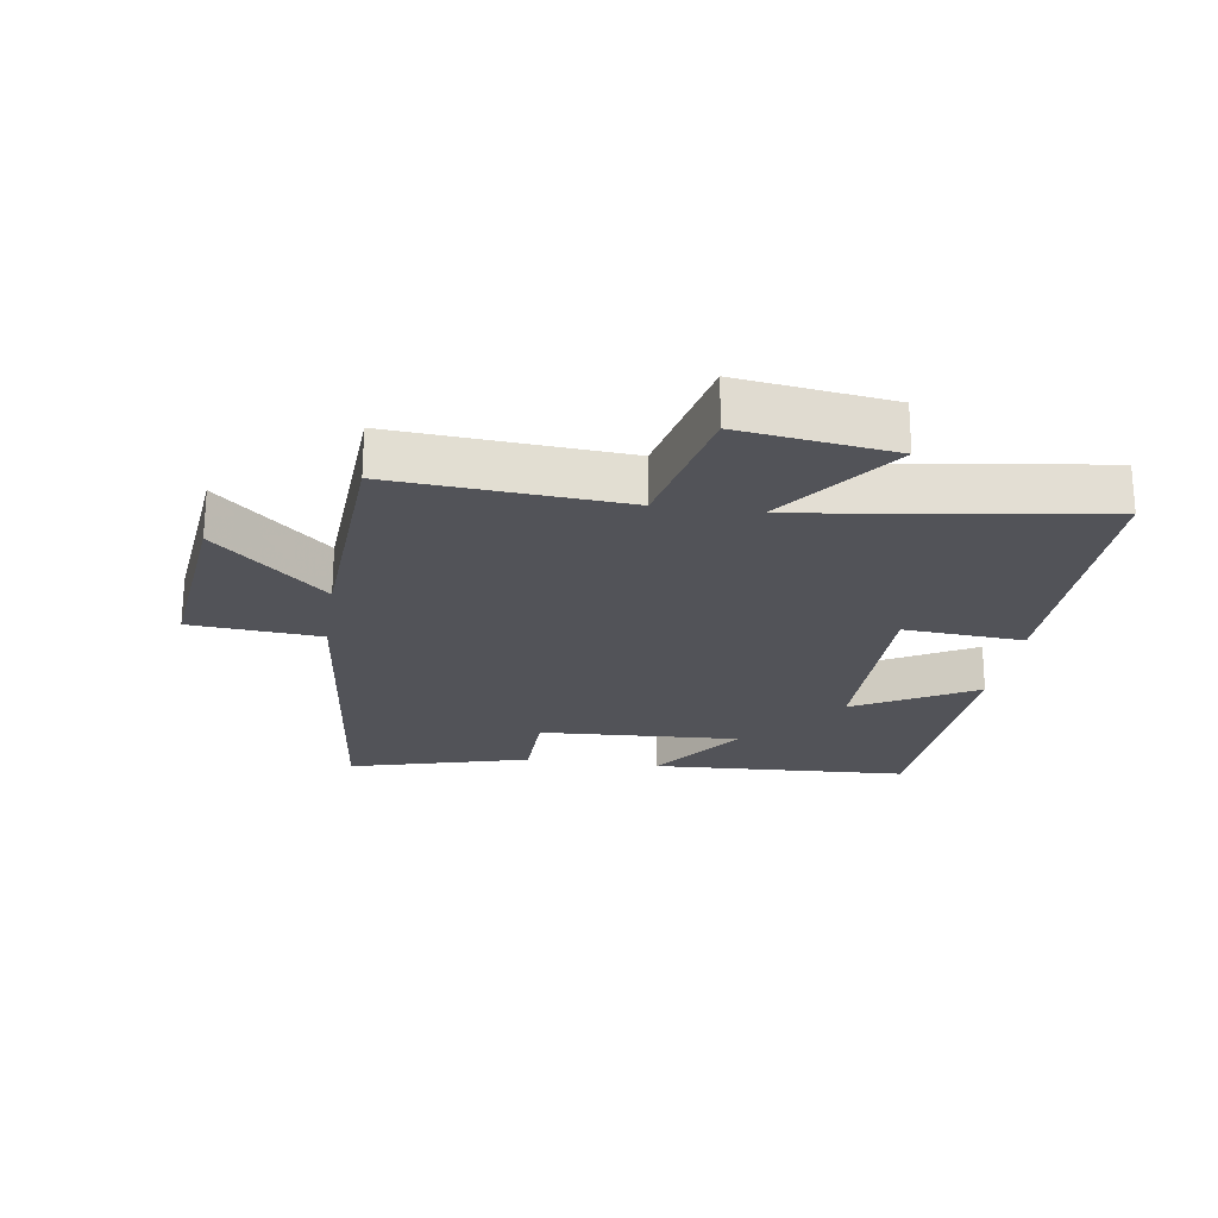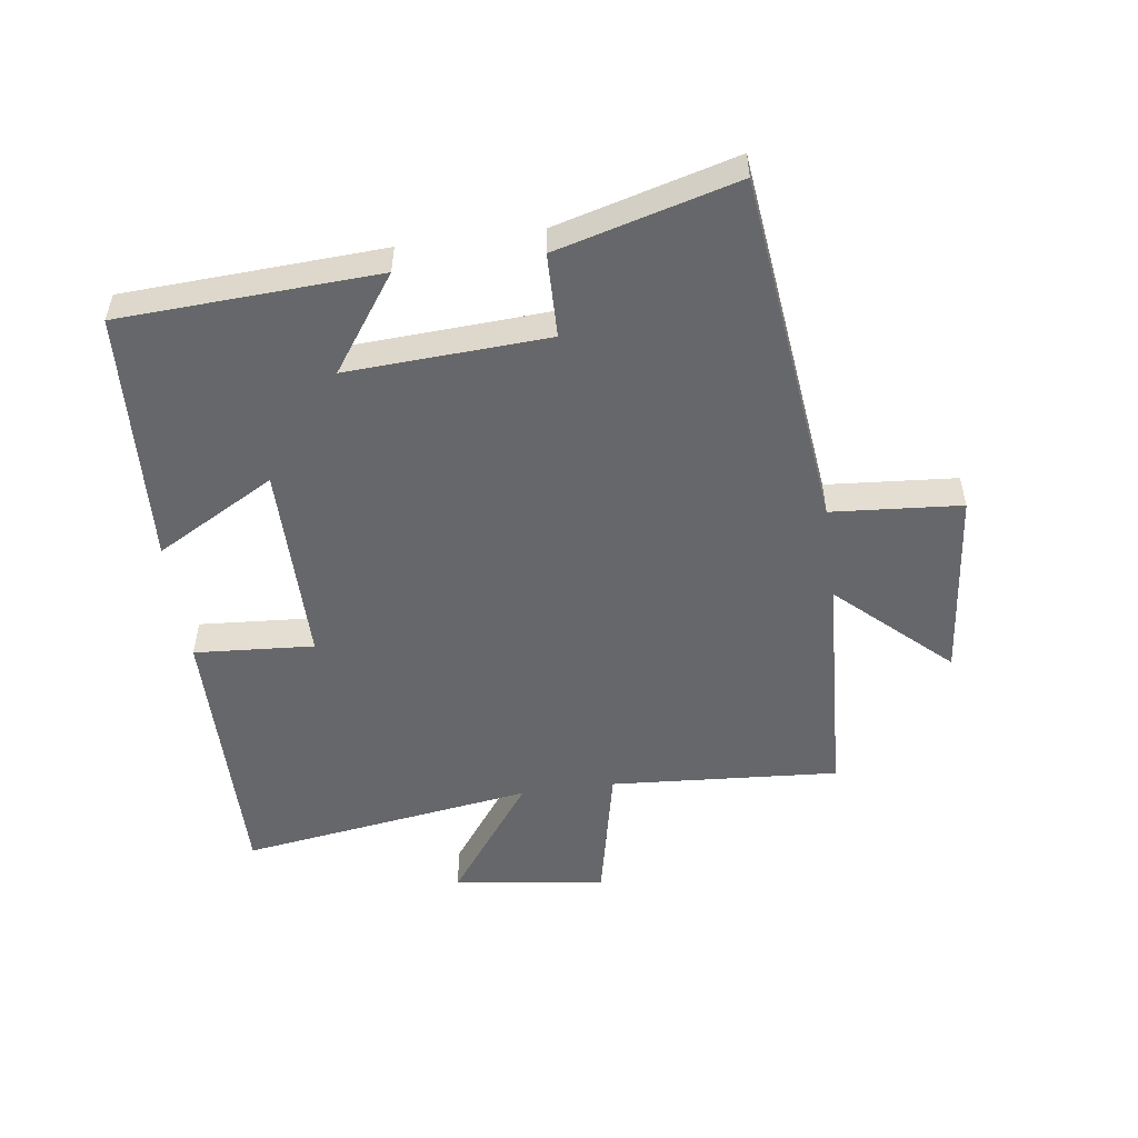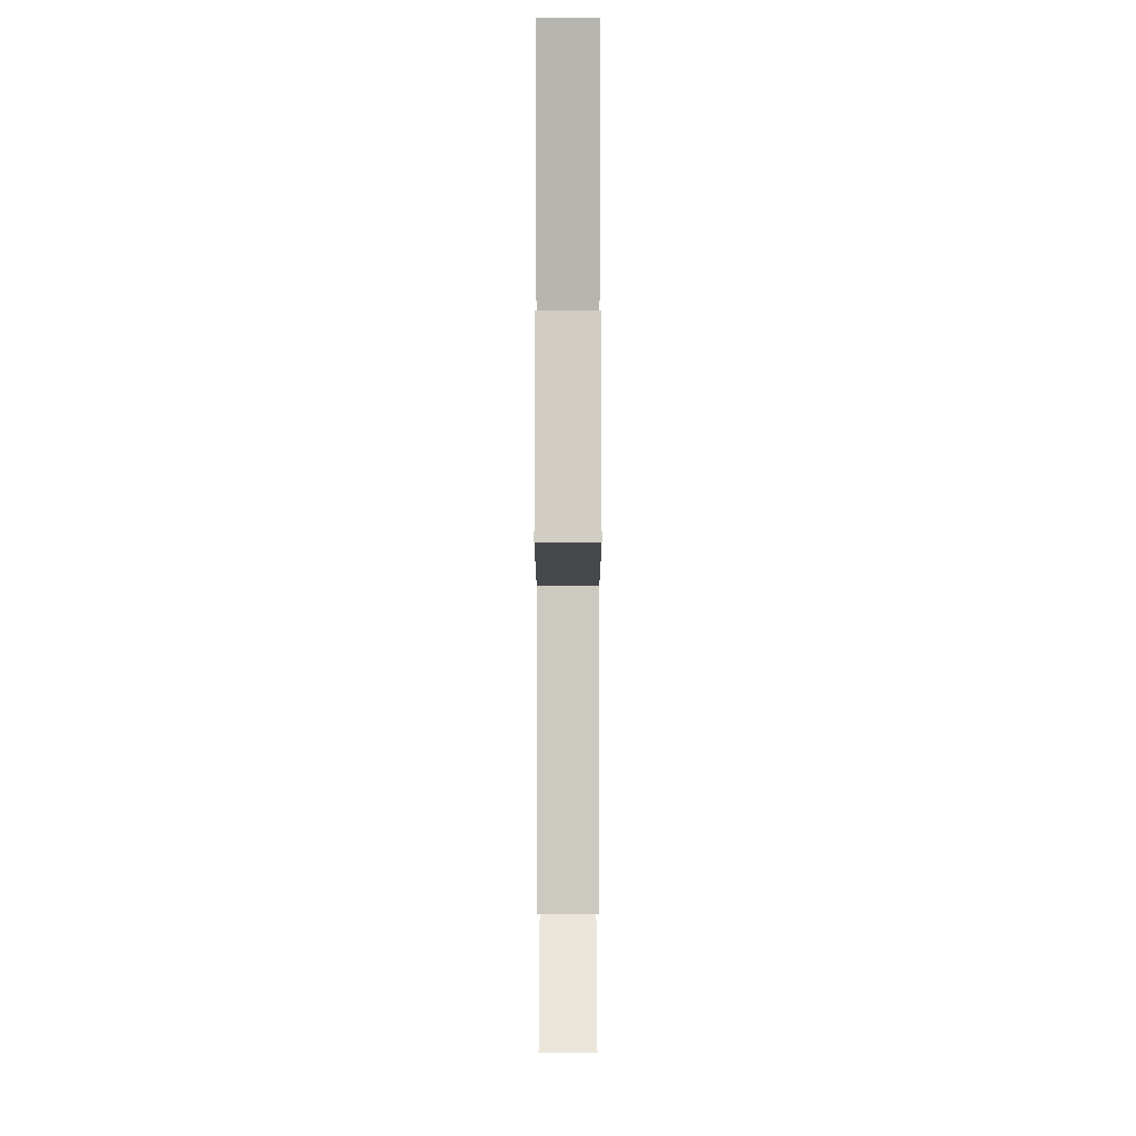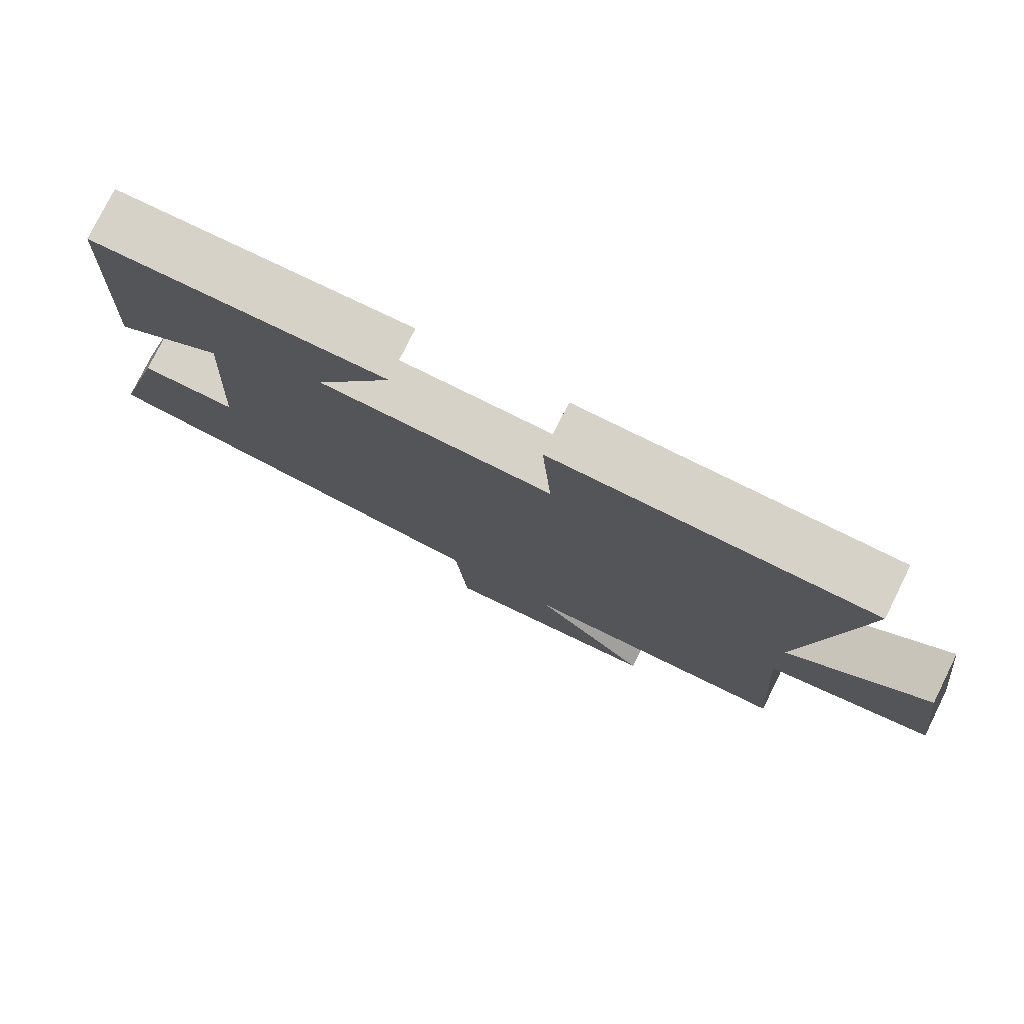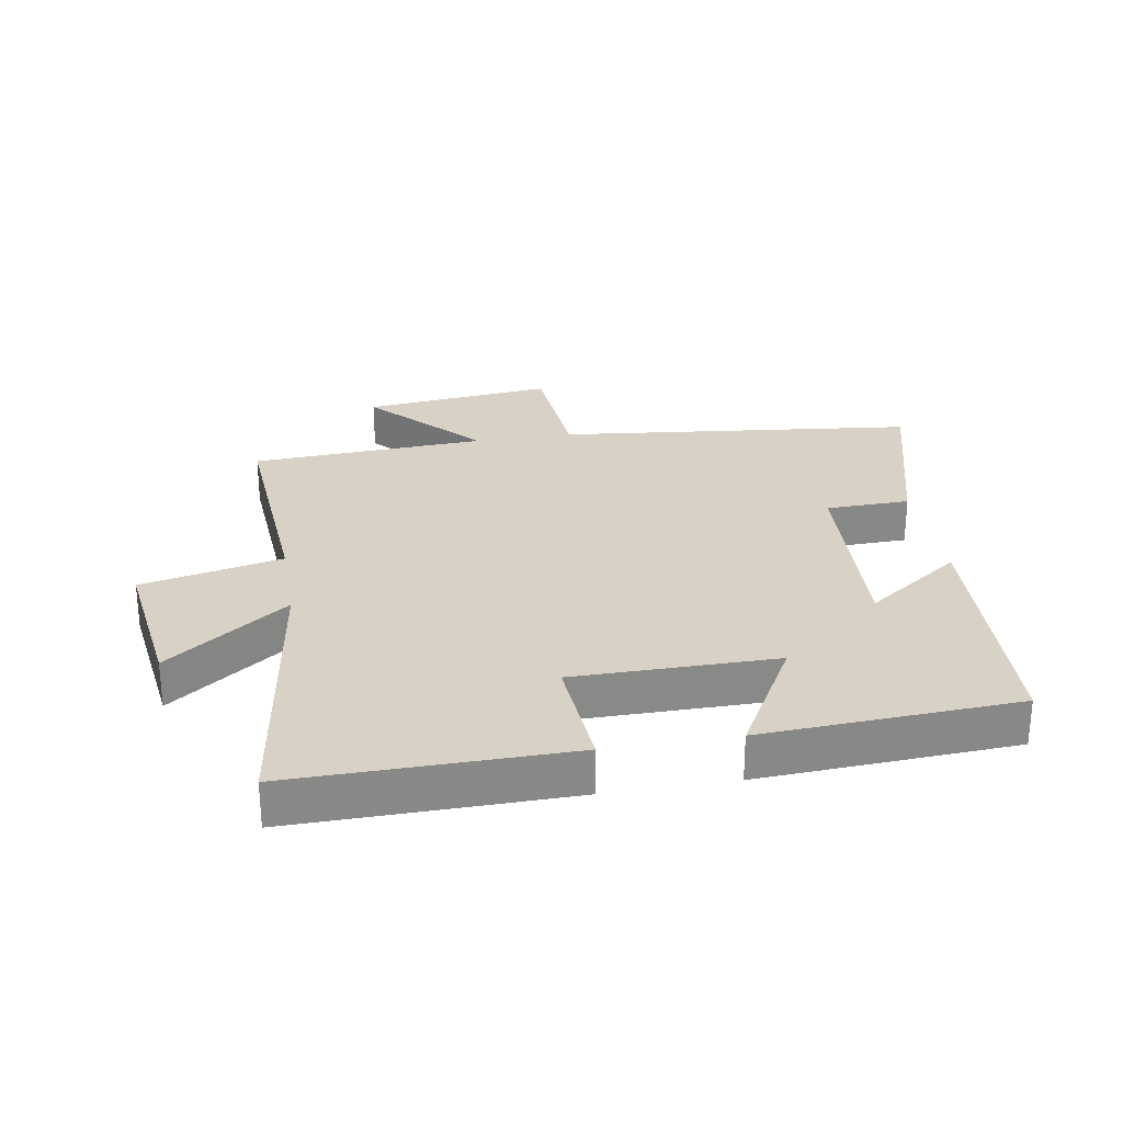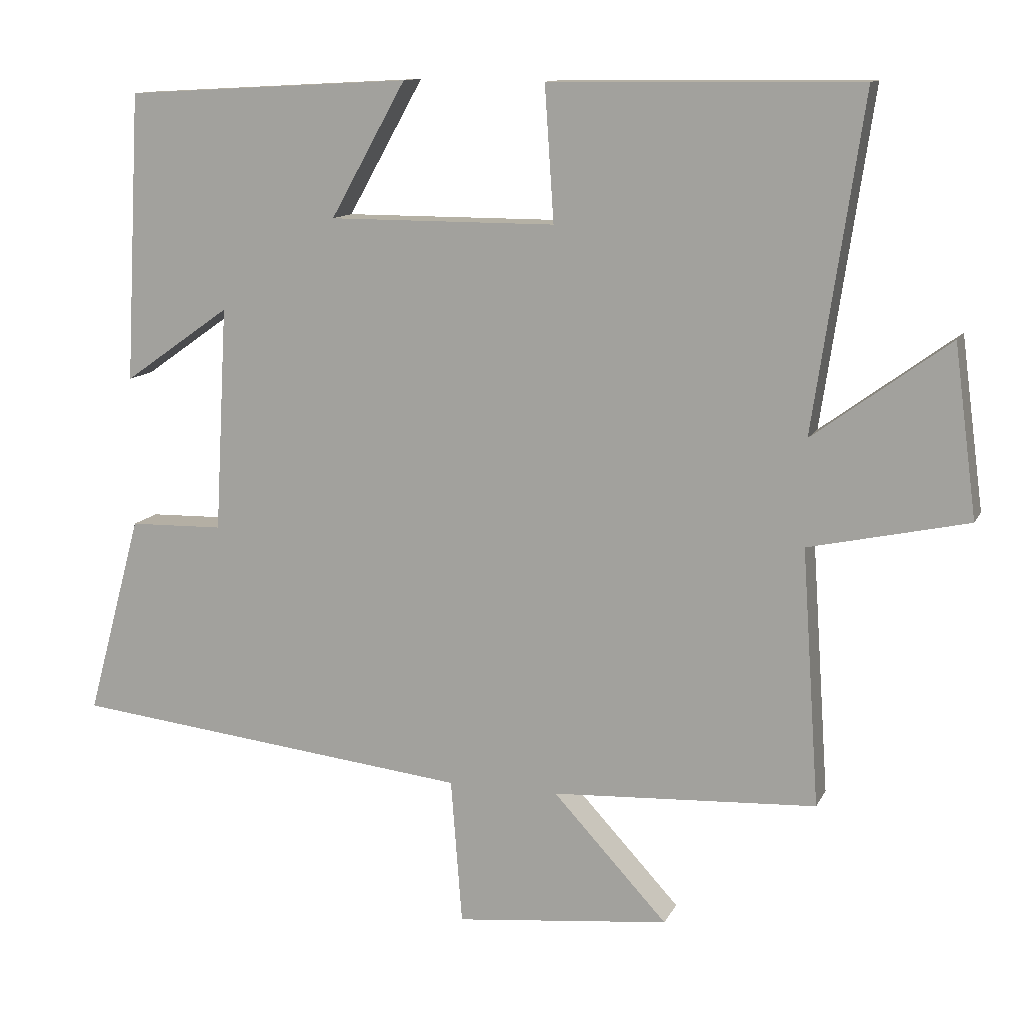
<metadata>
{"format":"obj","ext":"obj","renderer":"f3d","projection":"perspective","resolution":1024,"background":"white","views":[{"elev":-22.7,"azim":-98.7,"up":"+Y"},{"elev":-52.1,"azim":97.8,"up":"+Y"},{"elev":0.7,"azim":-90.0,"up":"+Z"},{"elev":78.2,"azim":-153.6,"up":"+Z"},{"elev":27.4,"azim":-9.7,"up":"+Y"},{"elev":11.9,"azim":-162.2,"up":"+Z"}]}
</metadata>
<code>
v -0.525 0.07 -0.48
v -0.5 0.07 -0.116
v -0.725 0.07 -0.067
v -0.693 0.07 0.175
v -0.5 0.07 0.034
v -0.57 0.07 0.504
v -0.131 0.07 0.5
v -0.144 0.07 0.309
v 0.178 0.07 0.309
v 0.071 0.07 0.5
v 0.478 0.07 0.478
v 0.5 0.07 0.067
v 0.348 0.07 0.174
v 0.366 0.07 -0.146
v 0.5 0.07 -0.149
v 0.578 0.07 -0.435
v 0.008 0.07 -0.5
v -0.008 0.07 -0.707
v -0.312 0.07 -0.675
v -0.15 0.07 -0.5
v -0.525 0 -0.48
v -0.5 0 -0.116
v -0.725 0 -0.067
v -0.693 0 0.175
v -0.5 0 0.034
v -0.57 0 0.504
v -0.131 0 0.5
v -0.144 0 0.309
v 0.178 0 0.309
v 0.071 0 0.5
v 0.478 0 0.478
v 0.5 0 0.067
v 0.348 0 0.174
v 0.366 0 -0.146
v 0.5 0 -0.149
v 0.578 0 -0.435
v 0.008 0 -0.5
v -0.008 0 -0.707
v -0.312 0 -0.675
v -0.15 0 -0.5
f 17 18 19 20
f 17 20 1 2
f 14 15 16 17
f 13 14 17 2
f 10 11 12 13
f 9 10 13
f 8 9 13 2
f 5 6 7 8
f 5 8 2
f 2 3 4 5
f 40 39 38 37
f 22 21 40 37
f 37 36 35 34
f 22 37 34 33
f 33 32 31 30
f 33 30 29
f 22 33 29 28
f 28 27 26 25
f 22 28 25
f 25 24 23 22
f 1 21 22 2
f 2 22 23 3
f 3 23 24 4
f 4 24 25 5
f 5 25 26 6
f 6 26 27 7
f 7 27 28 8
f 8 28 29 9
f 9 29 30 10
f 10 30 31 11
f 11 31 32 12
f 12 32 33 13
f 13 33 34 14
f 14 34 35 15
f 15 35 36 16
f 16 36 37 17
f 17 37 38 18
f 18 38 39 19
f 19 39 40 20
f 20 40 21 1

</code>
